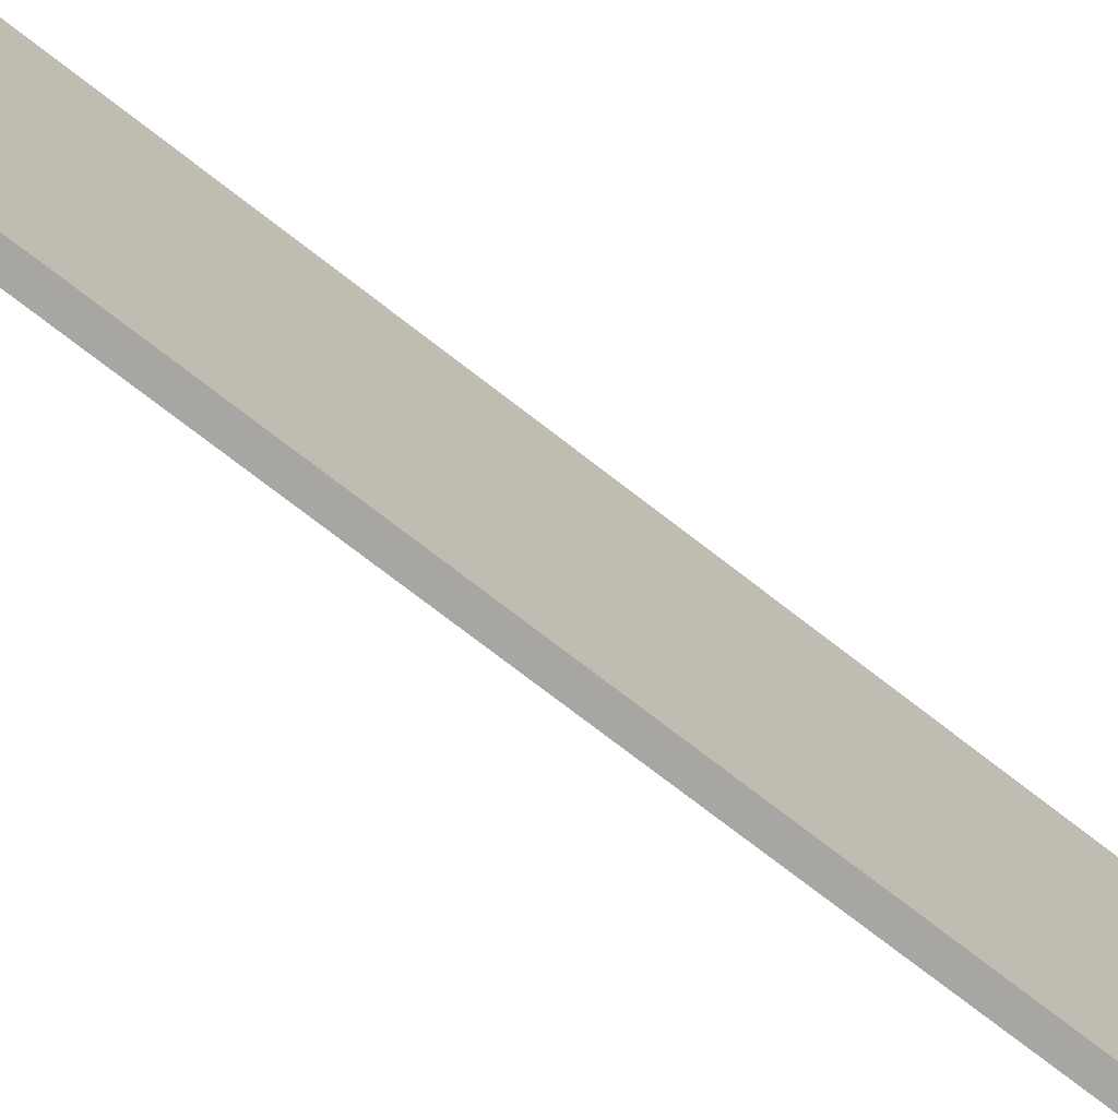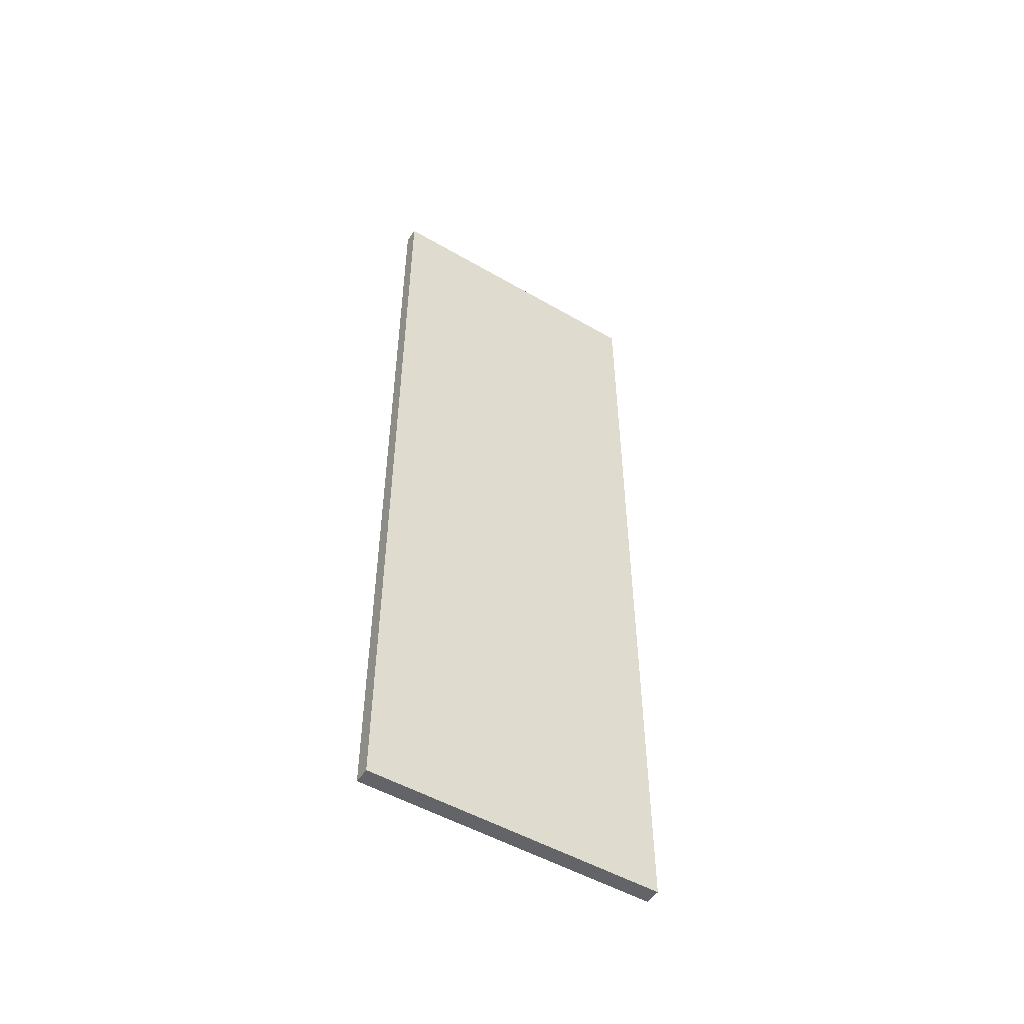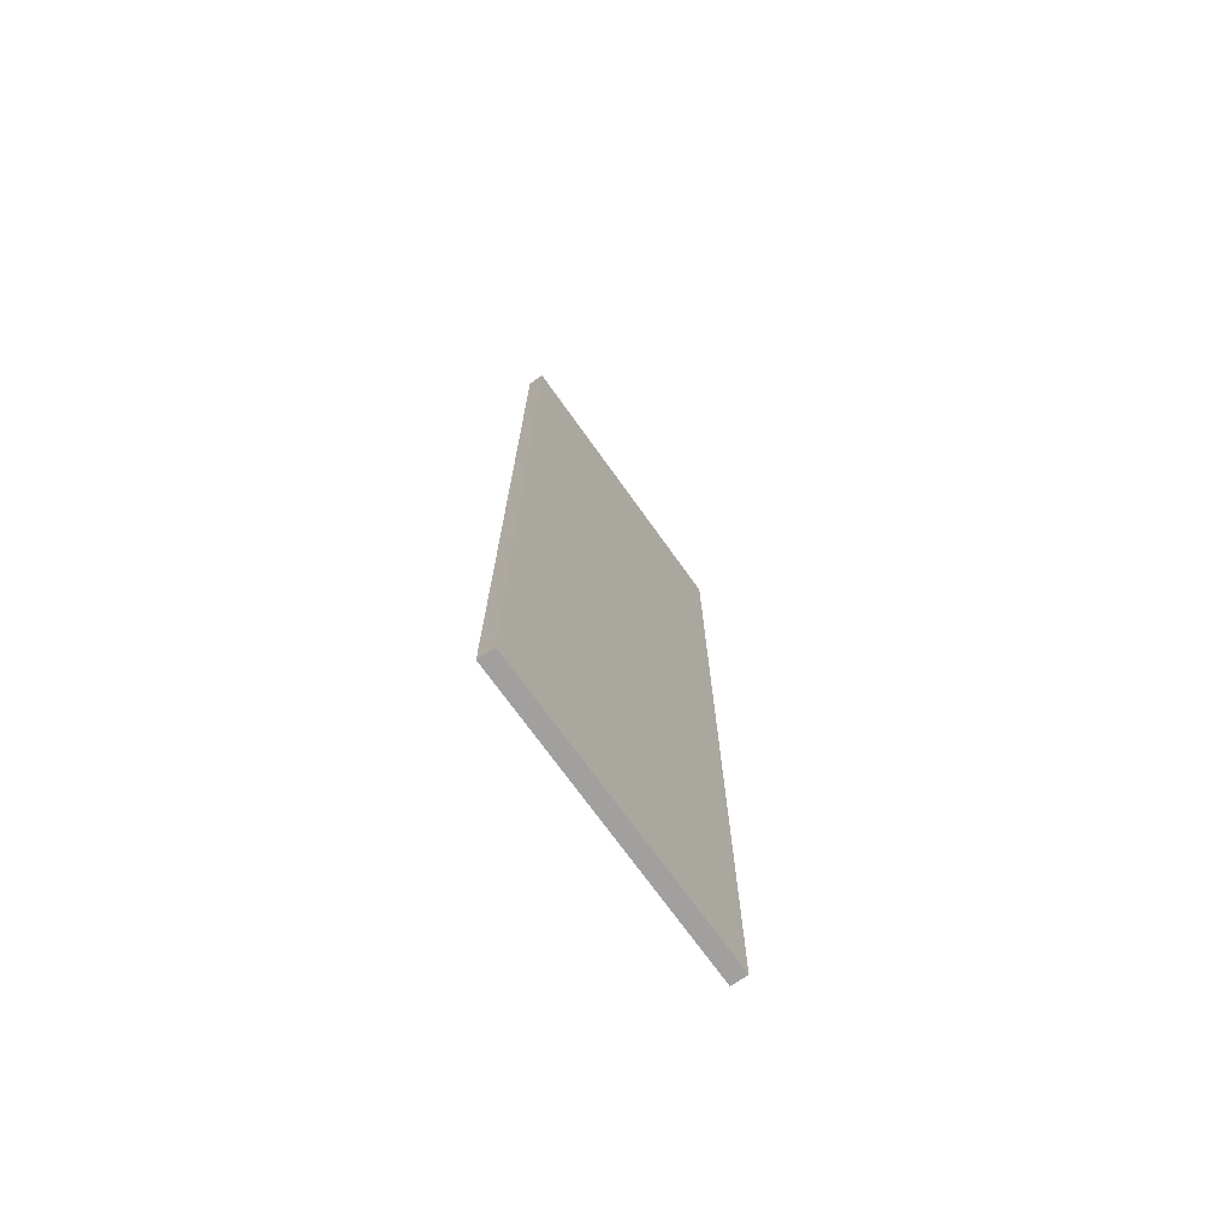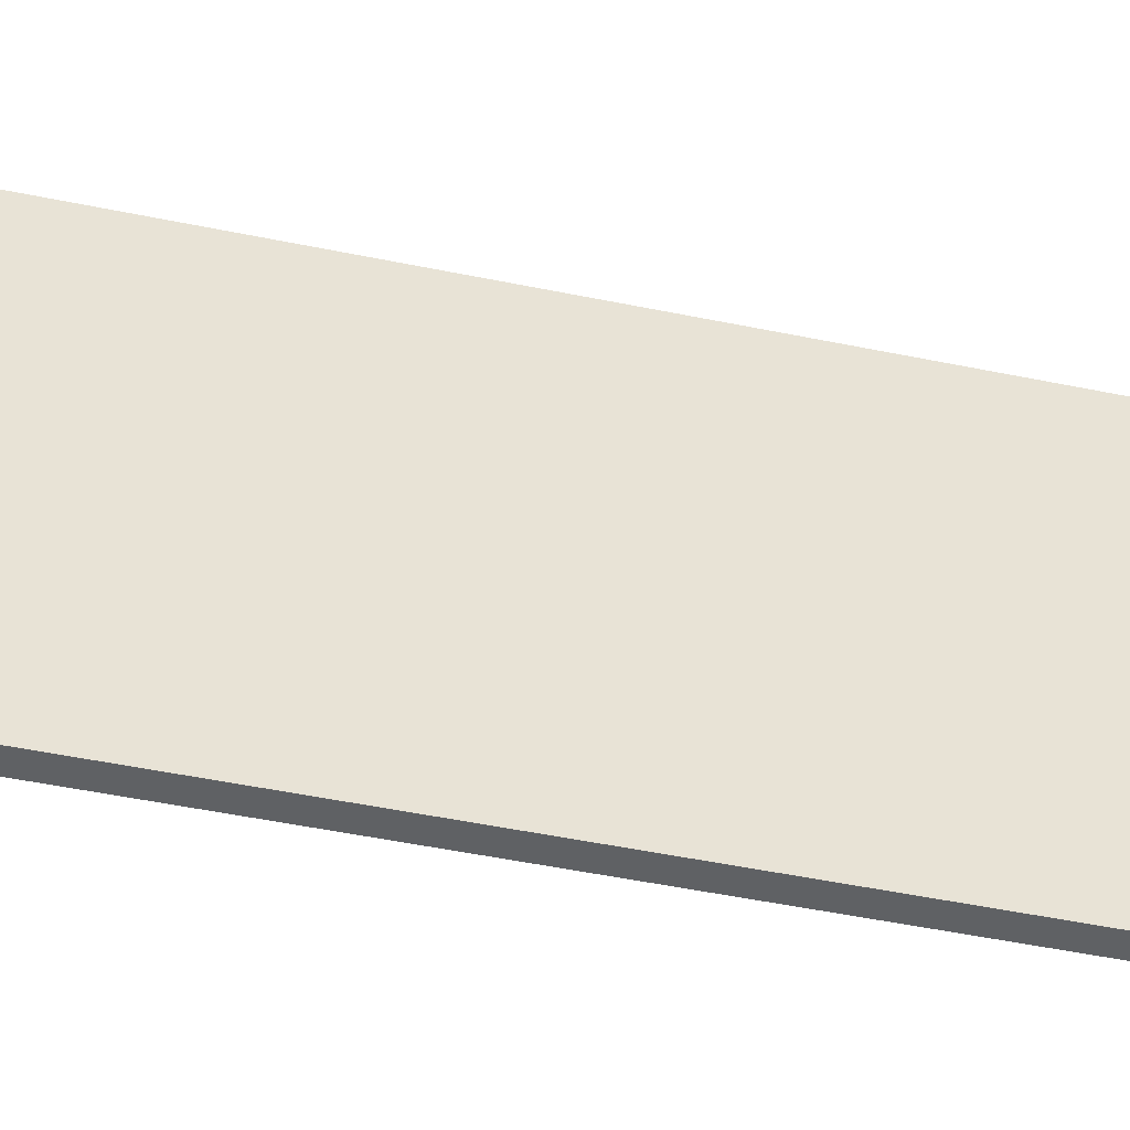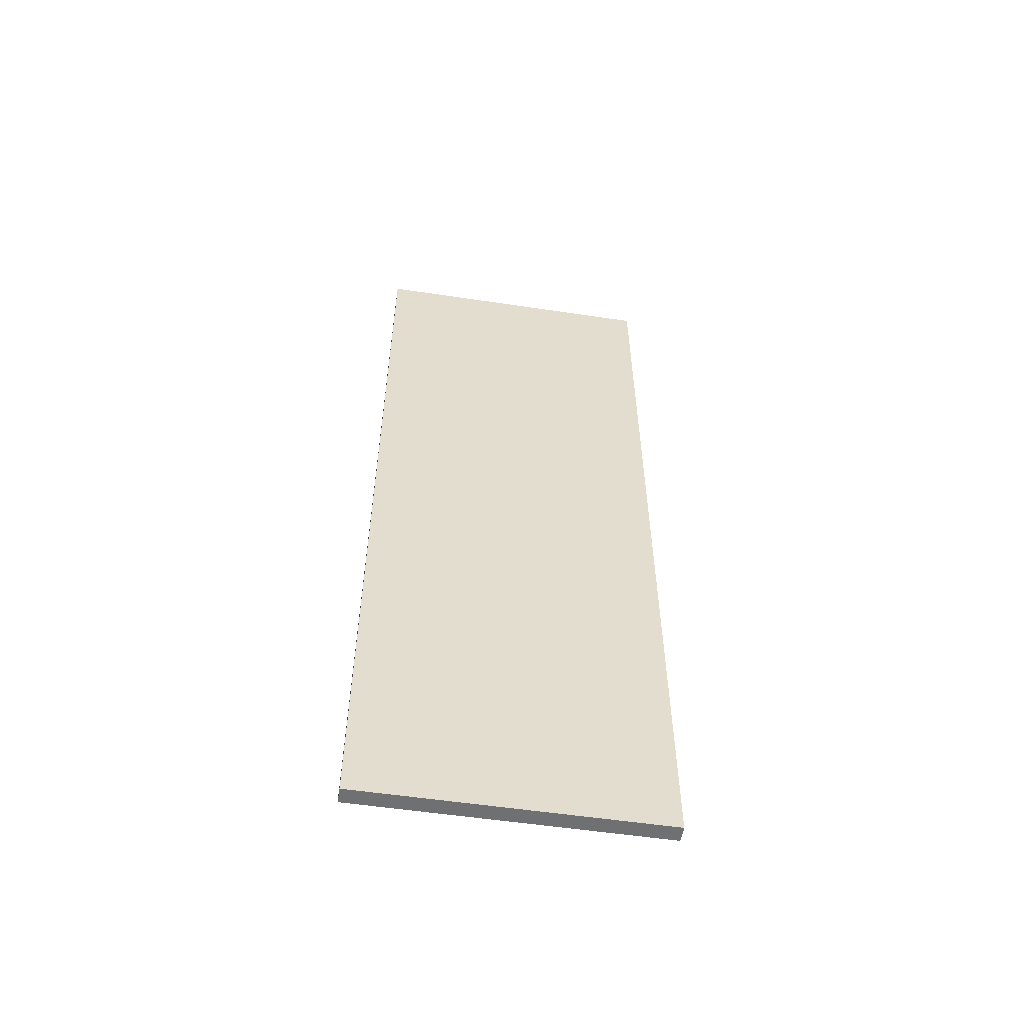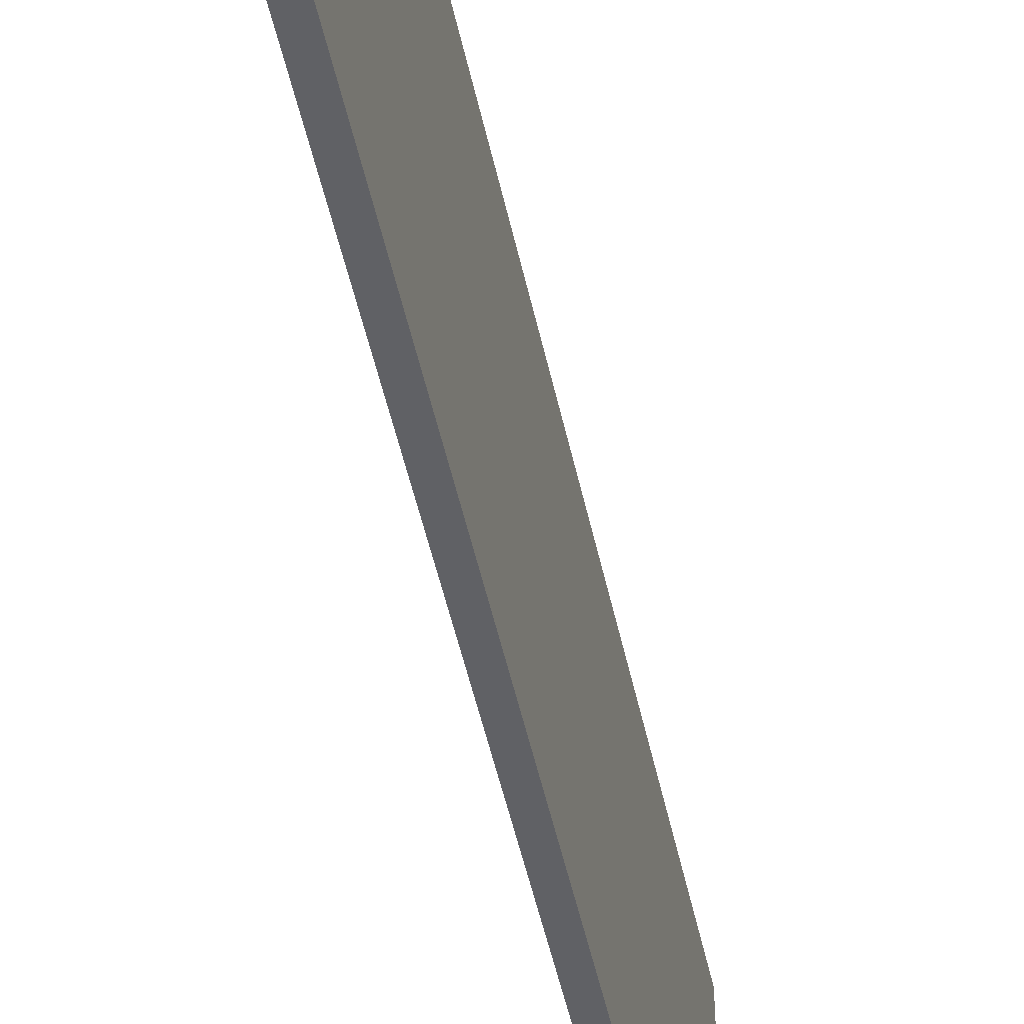
<metadata>
{"format":"obj","ext":"obj","renderer":"f3d","projection":"perspective","resolution":1024,"background":"white","views":[{"elev":-74.1,"azim":-127.8,"up":"+Y"},{"elev":-51.2,"azim":57.7,"up":"+Z"},{"elev":-71.9,"azim":35.5,"up":"+Z"},{"elev":-46.0,"azim":76.4,"up":"+Y"},{"elev":-54.9,"azim":81.0,"up":"+Z"},{"elev":-50.3,"azim":12.2,"up":"+Y"}]}
</metadata>
<code>
o Label
v 0.002345 -0.04366 0.1322
v 0.002345 0.04366 0.1322
v 0.002345 0.04366 -0.1322
v 0.002345 -0.04366 -0.1322
v -0.002345 -0.04366 0.1322
v -0.002345 0.04366 0.1322
v -0.002345 -0.04366 -0.1322
v -0.002345 0.04366 -0.1322
f 2 1 4
f 4 3 2
f 6 7 5
f 7 6 8
f 2 3 8 6
f 4 1 5 7
f 3 4 7 8
f 1 2 6 5

</code>
